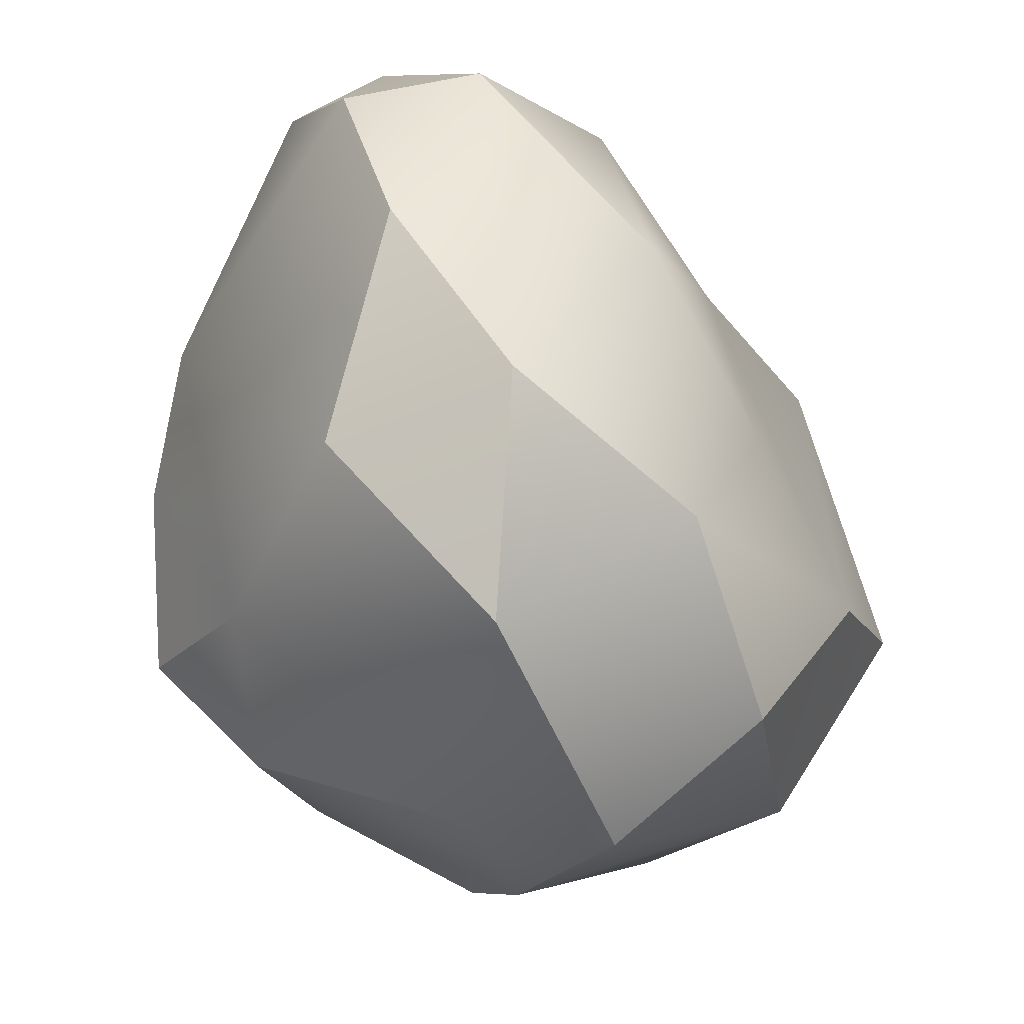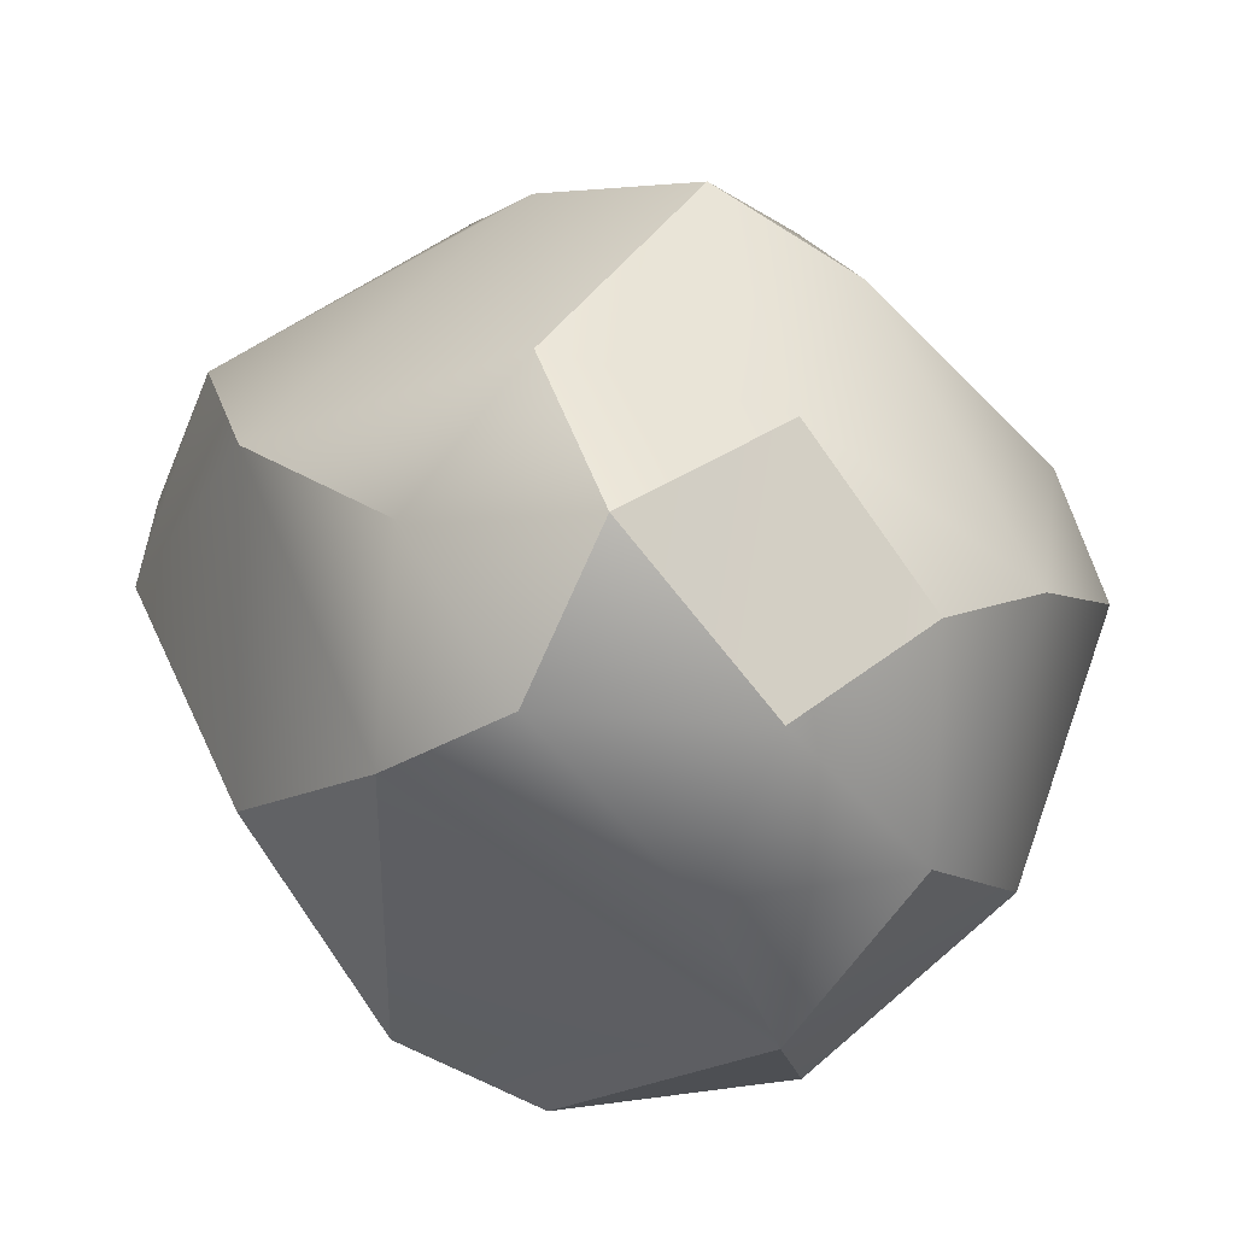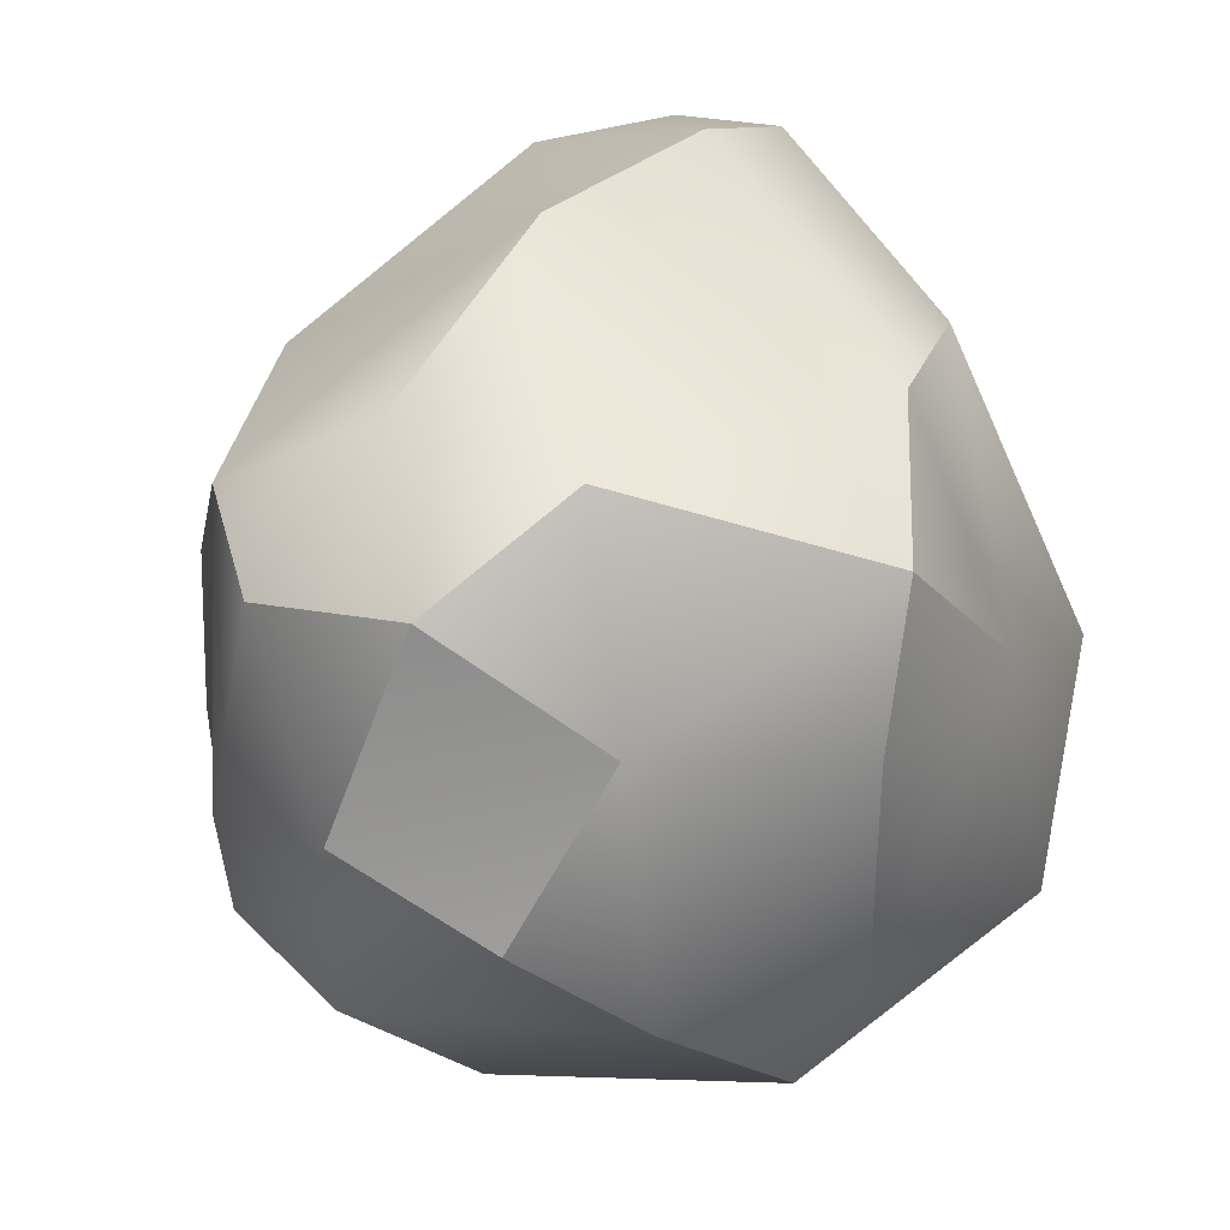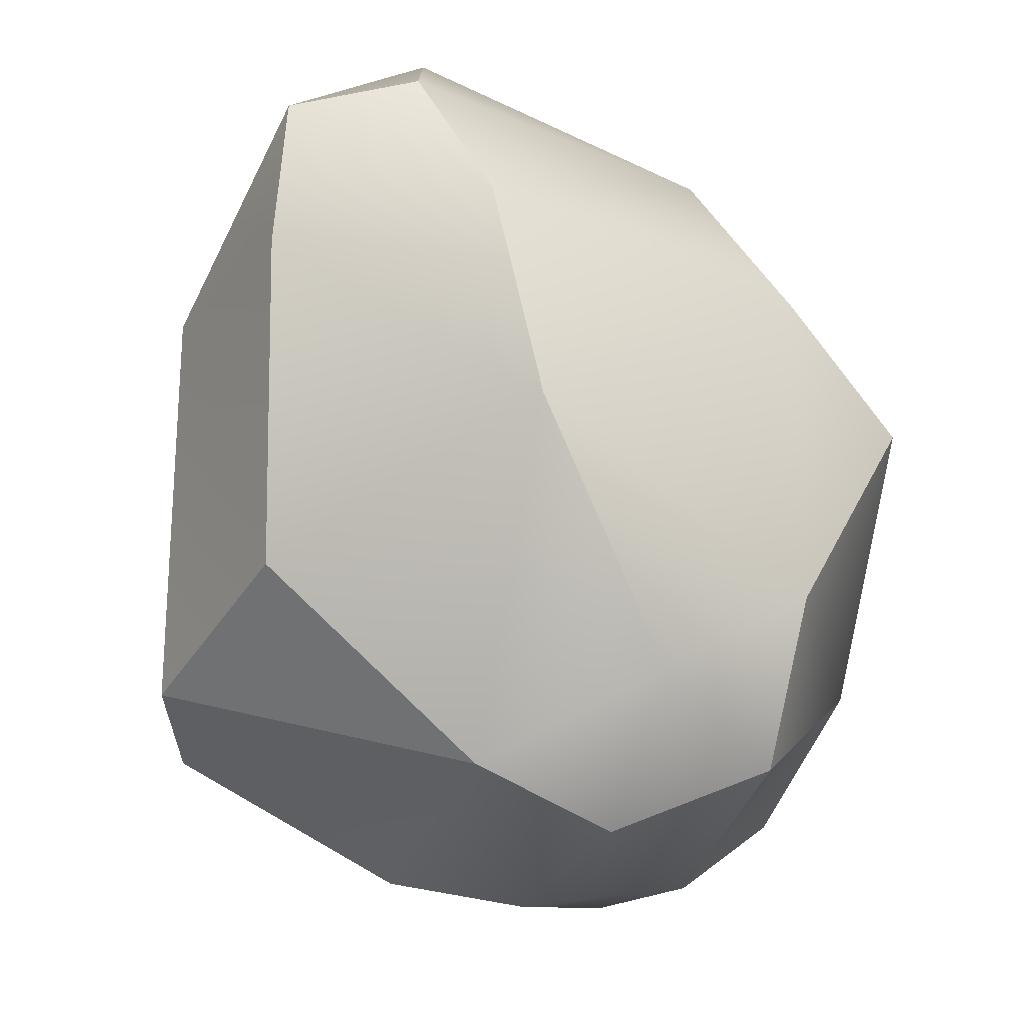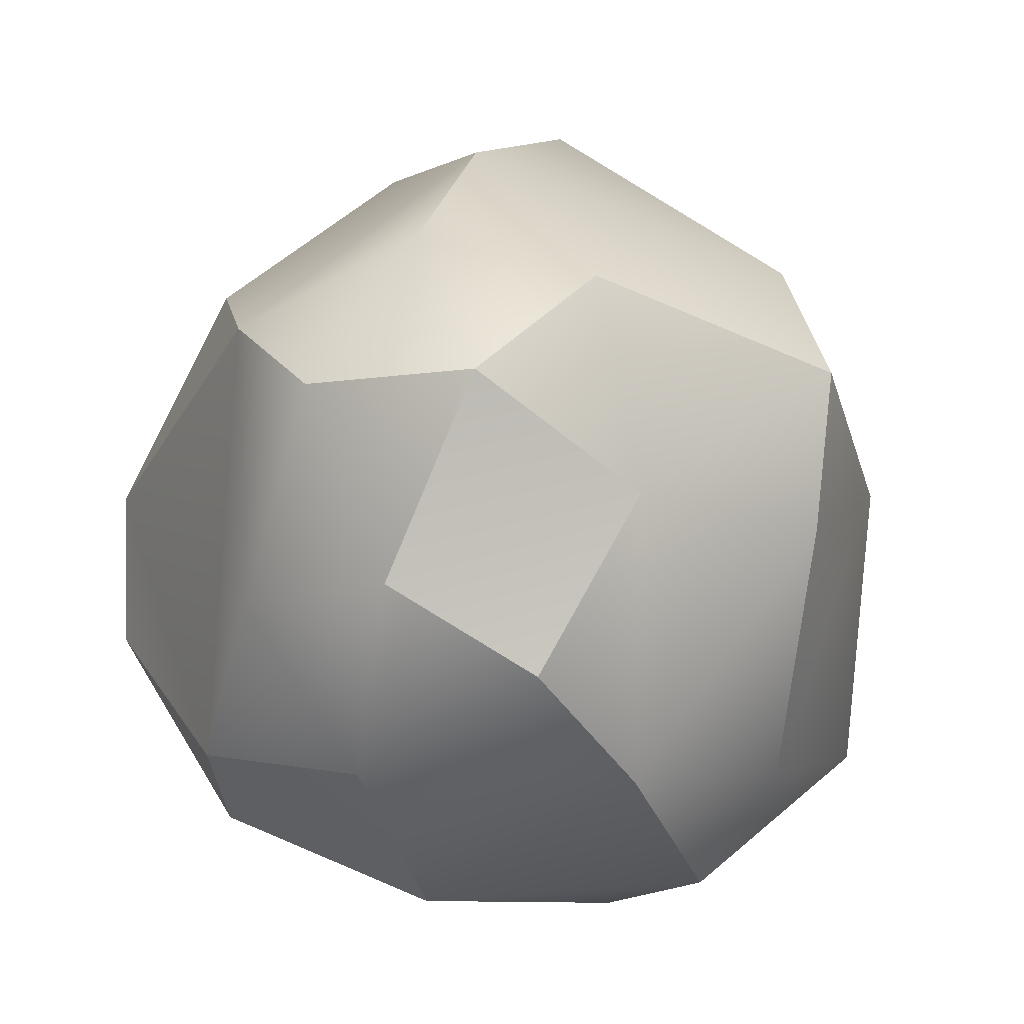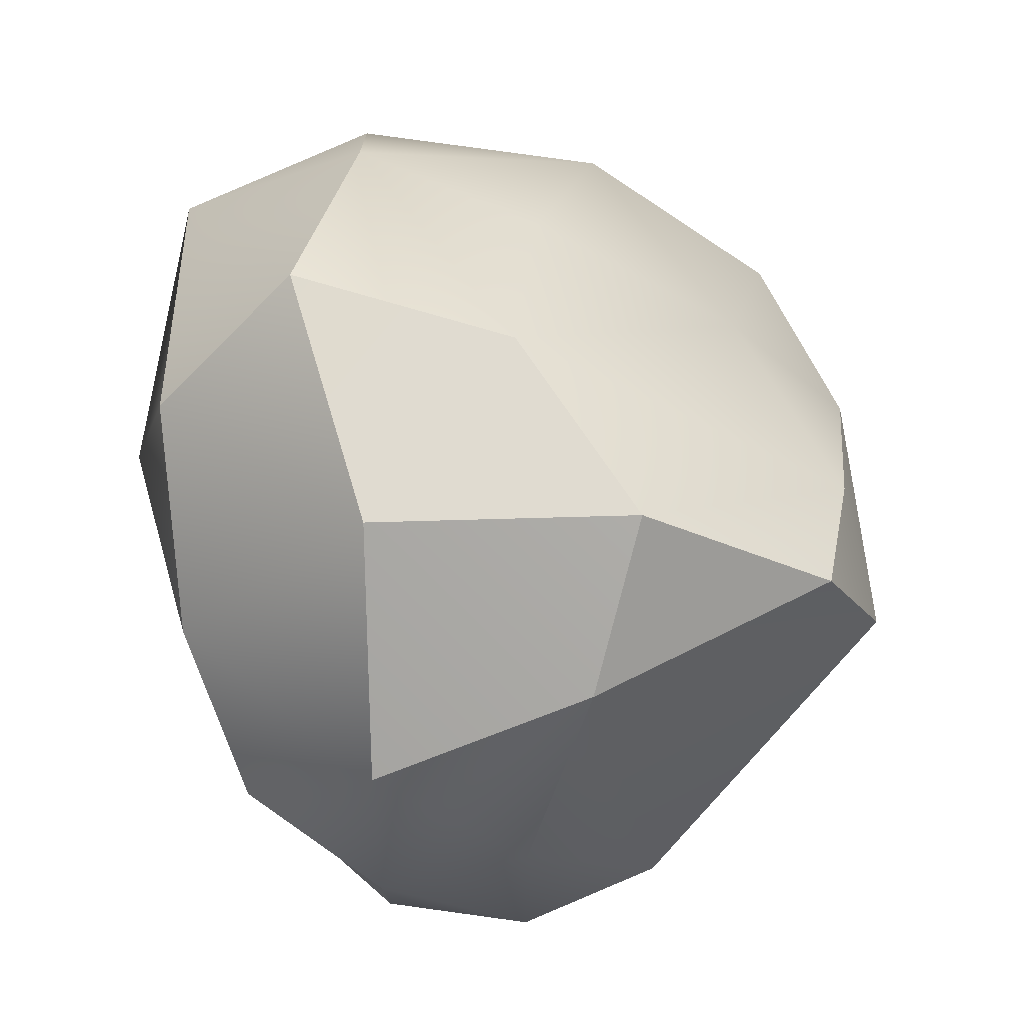
<metadata>
{"format":"obj","ext":"obj","renderer":"f3d","projection":"perspective","resolution":1024,"background":"white","views":[{"elev":49.8,"azim":-42.4,"up":"+Z"},{"elev":-71.6,"azim":-118.2,"up":"+Z"},{"elev":15.6,"azim":-133.8,"up":"+Y"},{"elev":58.8,"azim":170.4,"up":"+Y"},{"elev":-3.1,"azim":-150.2,"up":"+Y"},{"elev":-20.1,"azim":22.0,"up":"+Z"}]}
</metadata>
<code>
o Rock_3_F_Color1
v -0.04477 -0.4236 0.4147
v -0.3483 -0.04223 0.4728
v -0.03194 -0.369 -0.4913
v -0.5256 0.1722 -0.067
v 0.4578 0.287 0.2136
v 0.2068 0.2734 0.5772
v 0.3846 -0.03303 0.2352
v 0.2224 -0.494 0.05265
v 0.0873 0.5684 0.3679
v 0.3181 0.5459 0.1466
v 0.01888 0.5875 0.1556
v -0.1489 -0.1846 0.5866
v 0.06007 0.4027 0.534
v -0.3483 -0.3716 0.4071
v 0.03868 -0.5604 -0.2034
v 0.2744 -0.3525 -0.4058
v 0.1529 0.2276 -0.5048
v -0.2853 0.3747 0.2688
v -0.01495 0.1361 -0.5903
v 4.6e-05 0.516 -0.133
v -0.319 0.2838 -0.3635
v -0.3194 -0.3823 -0.256
v -0.4036 -0.3839 0.01479
v -0.3931 -0.005554 -0.3814
v -0.2839 -0.2408 -0.4572
v -0.1044 0.3361 -0.4658
v -0.241 0.1484 -0.543
v -0.1305 -0.1229 -0.58
v -0.516 -0.04279 -0.09819
v -0.4869 0.01638 0.1682
v -0.3923 0.3359 0.07046
v 0.3871 0.3198 -0.2122
v 0.09979 -0.1465 -0.5599
v -0.06426 -0.588 0.1537
v -0.2839 -0.5369 0.01711
v 0.562 0.02339 -0.2271
v -0.08321 0.1296 0.5981
v 0.2679 0.5694 0.3534
v 0.5545 -0.09324 -0.06608
v 0.5549 -0.1906 -0.2325
v 0.3804 -0.4533 -0.2037
v 0.1854 -0.3224 0.3054
v 0.3646 0.1843 0.4188
v 0.1908 -0.09871 0.5093
f 8 7 42
f 6 13 37
f 1 12 14
f 2 18 30
f 3 22 25
f 17 19 26
f 20 26 21
f 20 17 26
f 21 24 4
f 26 27 21
f 21 27 24
f 27 28 24
f 28 25 24
f 26 19 27
f 19 28 27
f 28 3 25
f 25 22 24
f 22 29 24
f 24 29 4
f 22 23 29
f 23 30 29
f 29 30 4
f 30 31 4
f 4 31 21
f 31 20 21
f 31 11 20
f 30 18 31
f 18 11 31
f 10 20 11
f 10 32 20
f 32 17 20
f 17 33 19
f 33 28 19
f 16 33 17
f 33 3 28
f 15 22 3
f 34 35 15
f 15 35 22
f 35 23 22
f 35 14 23
f 14 30 23
f 12 2 14
f 14 2 30
f 2 13 18
f 13 9 18
f 18 9 11
f 32 36 17
f 36 16 17
f 10 5 32
f 5 36 32
f 33 16 3
f 16 15 3
f 16 41 15
f 35 34 14
f 34 1 14
f 12 37 2
f 2 37 13
f 12 6 37
f 13 38 9
f 9 38 11
f 38 10 11
f 13 6 38
f 6 5 38
f 38 5 10
f 7 39 5
f 8 39 7
f 39 36 5
f 39 40 36
f 40 16 36
f 39 41 40
f 40 41 16
f 39 8 41
f 8 15 41
f 8 34 15
f 42 1 8
f 8 1 34
f 6 43 5
f 43 7 5
f 6 44 43
f 43 44 7
f 42 44 1
f 1 44 12
f 44 6 12
f 42 7 44

</code>
